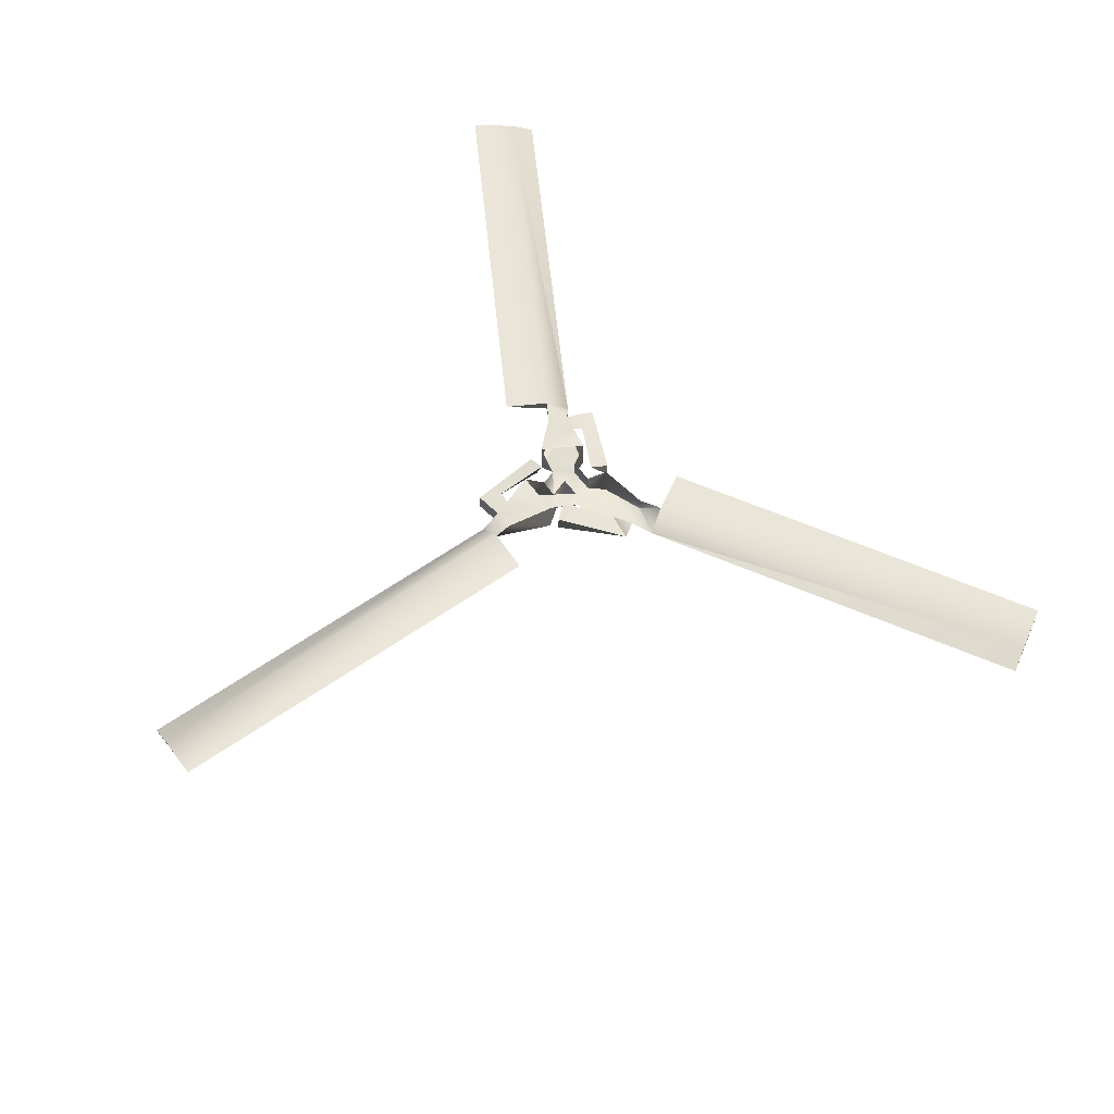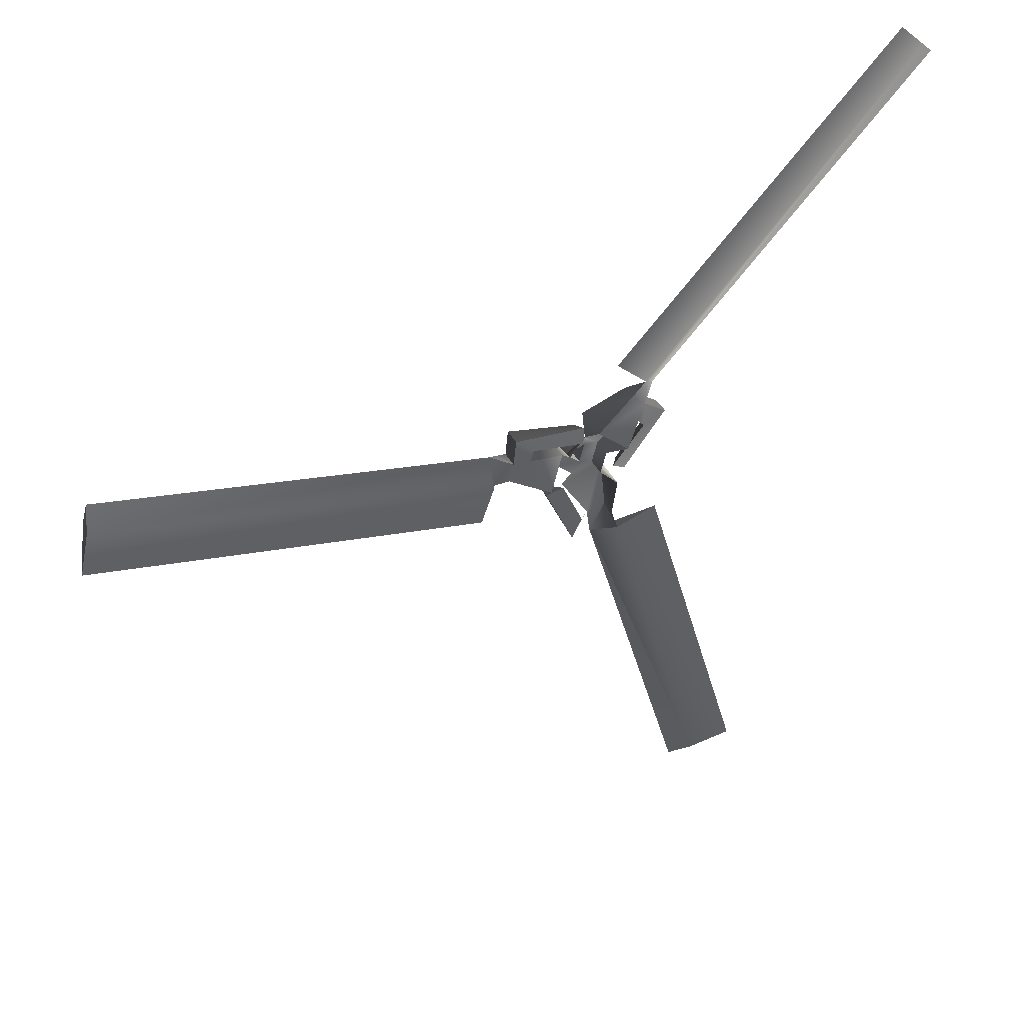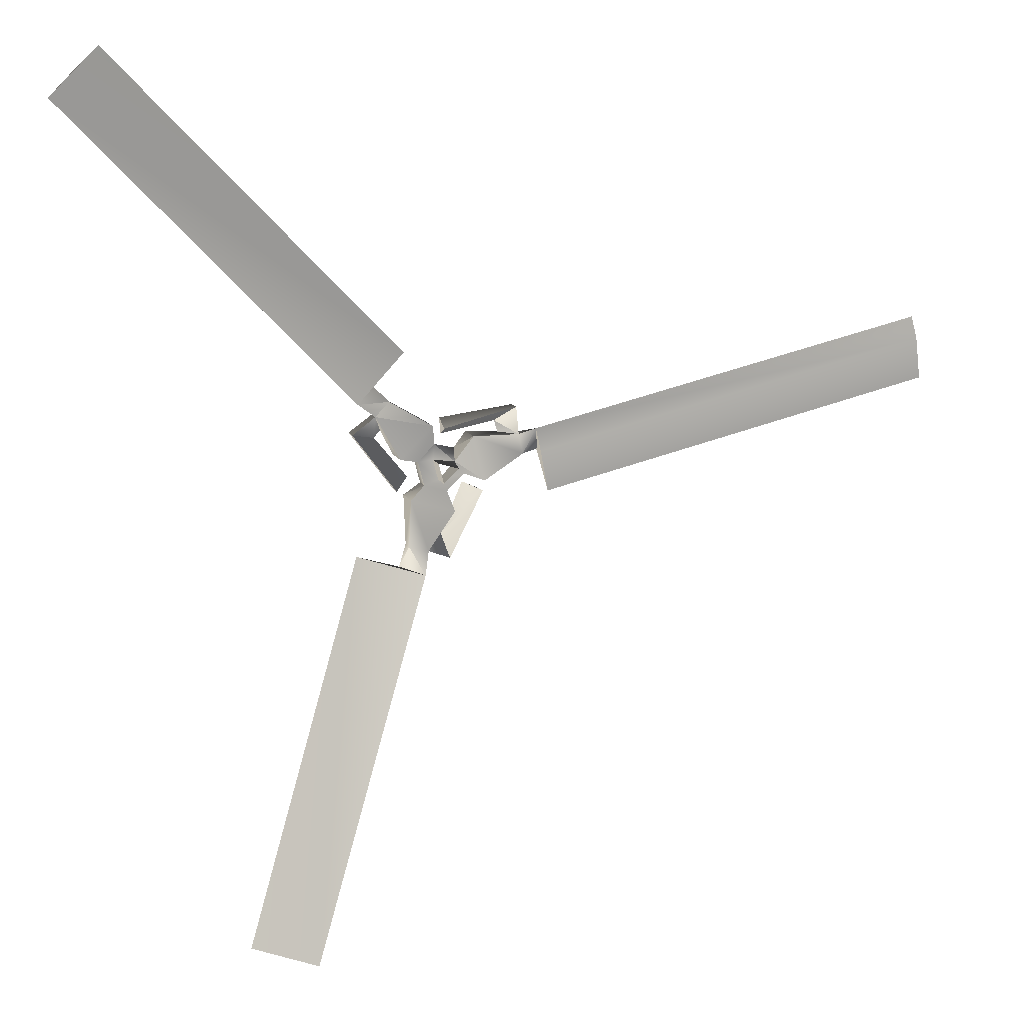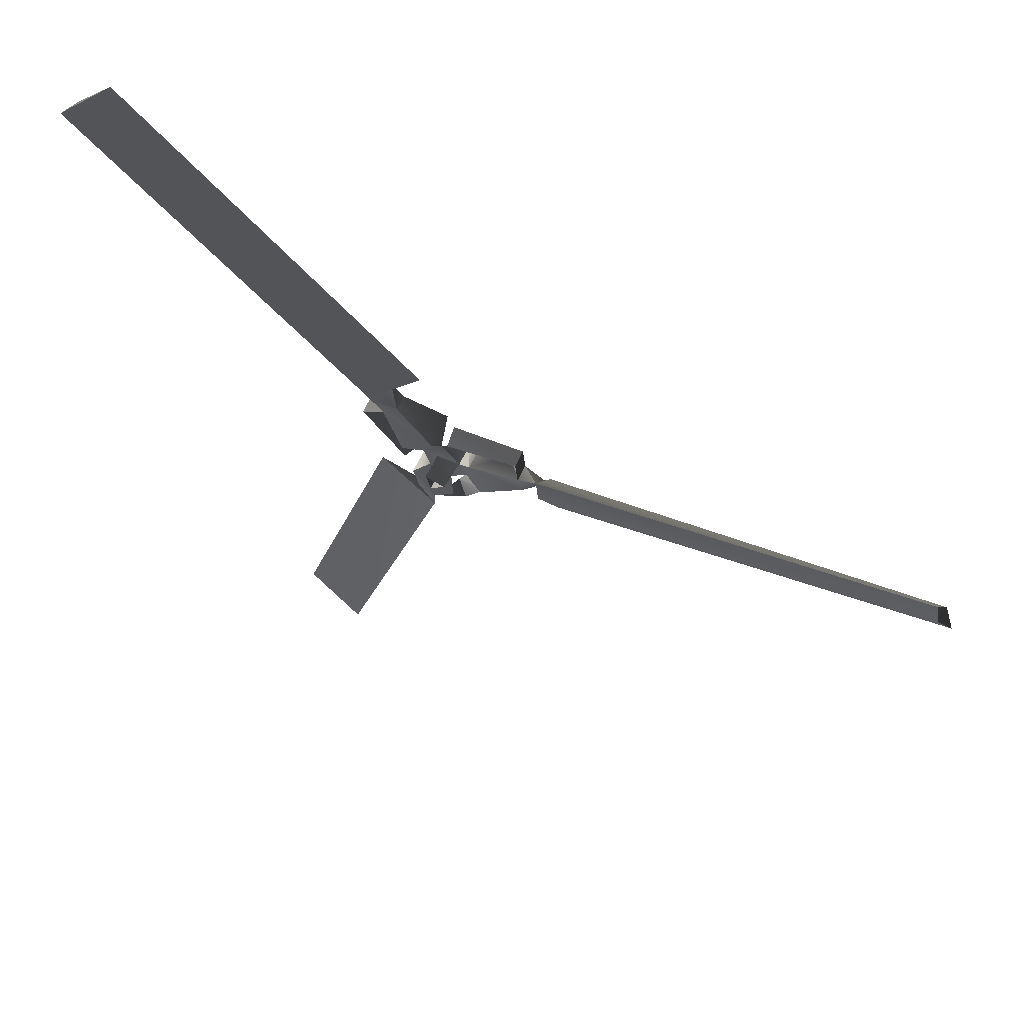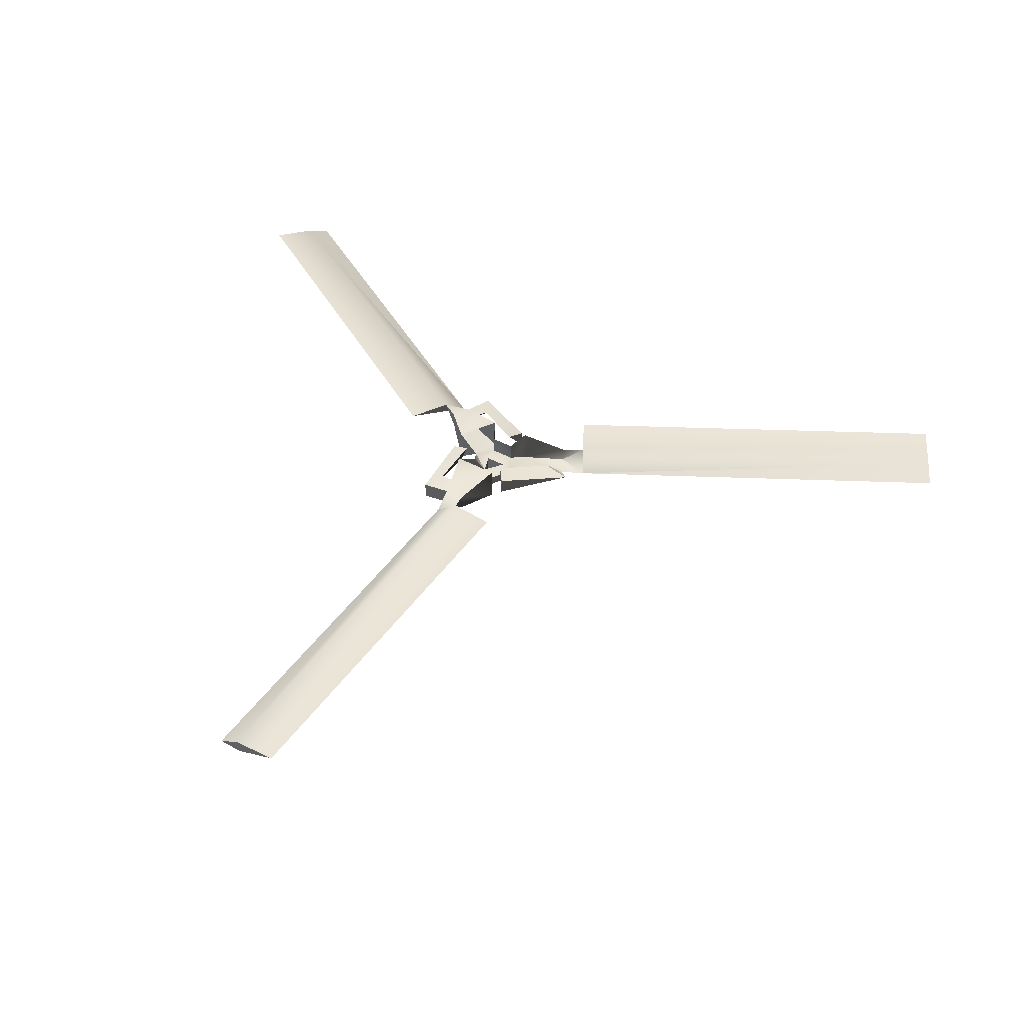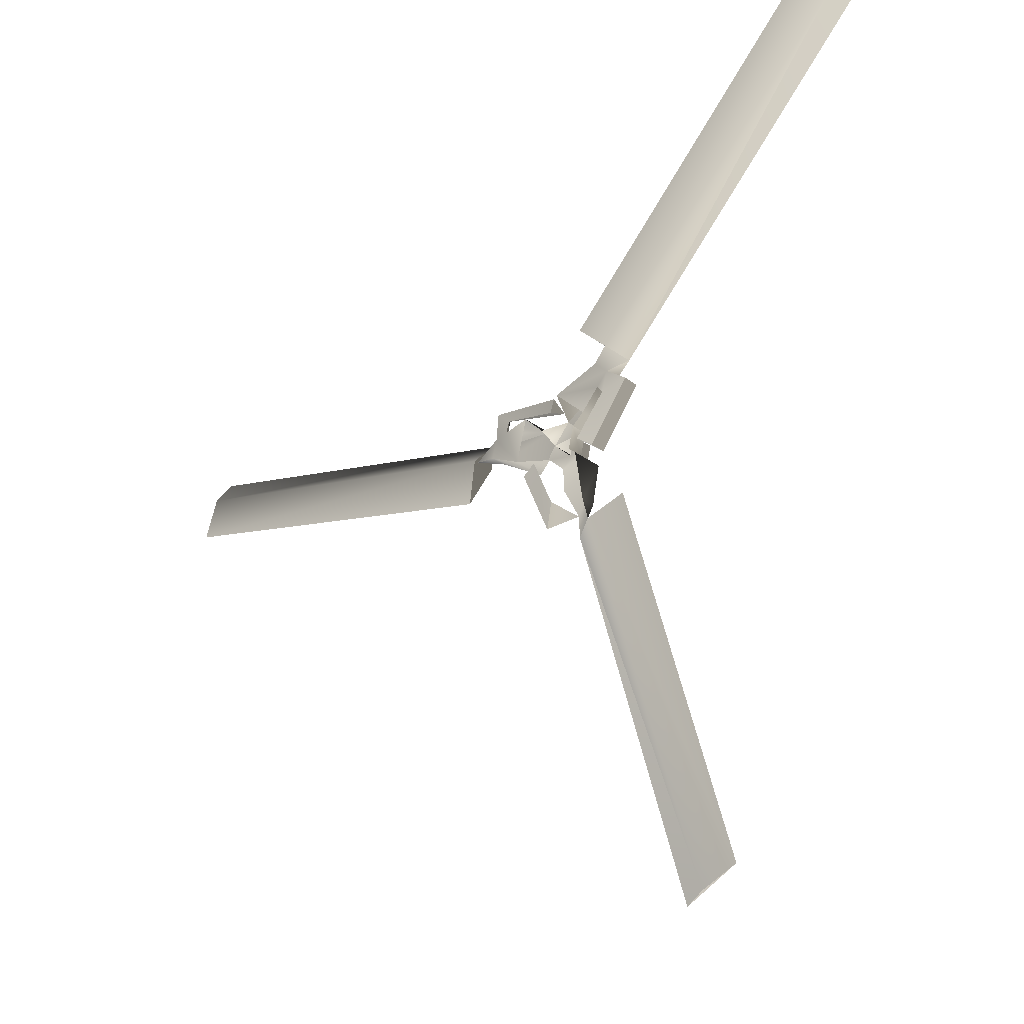
<metadata>
{"format":"obj","ext":"obj","renderer":"f3d","projection":"perspective","resolution":1024,"background":"white","views":[{"elev":59.3,"azim":-50.1,"up":"+Z"},{"elev":42.5,"azim":-26.8,"up":"+Y"},{"elev":10.7,"azim":165.1,"up":"+Y"},{"elev":64.2,"azim":-154.4,"up":"+Y"},{"elev":44.1,"azim":-71.9,"up":"+Z"},{"elev":-28.2,"azim":41.4,"up":"+Y"}]}
</metadata>
<code>
g Null_glass.005_Null_glass.005
v -6.337 1.672 -0.1452
v -6.342 1.689 -0.1188
v -6.305 1.7 -0.1405
v -6.351 1.652 -0.1483
v -6.364 1.713 -0.1617
v -6.381 1.642 -0.1618
v -6.31 1.645 -0.1489
v -6.302 1.676 -0.1489
v -6.333 1.668 -0.189
v -6.301 1.677 -0.1889
v -6.309 1.645 -0.189
v -6.278 1.673 -0.1482
v -6.278 1.673 -0.1187
v -6.287 1.636 -0.1482
v -6.247 1.68 -0.1615
v -6.299 1.731 -0.1615
v -6.234 1.769 -0.1208
v -6.299 1.731 -0.1052
v -6.234 1.769 -0.1456
v -6.211 1.747 -0.1486
v -6.225 1.721 -0.1147
v -6.211 1.747 -0.1208
v -6.185 1.766 -0.1446
v -6.215 1.709 -0.1147
v -6.175 1.719 -0.1486
v -6.174 1.72 -0.1207
v -6.244 1.628 -0.121
v -6.268 1.646 -0.1149
v -6.244 1.629 -0.1489
v -6.263 1.842 -0.1199
v -6.212 1.793 -0.1195
v -5.731 2.234 -0.1447
v -5.758 2.261 -0.1305
v -5.808 2.31 -0.1183
v -6.247 1.68 -0.1052
v -6.287 1.636 -0.1187
v -6.264 1.615 -0.1053
v -6.264 1.616 -0.1616
v -6.324 1.626 -0.1483
v -6.333 1.596 -0.1618
v -6.294 1.532 -0.149
v -6.263 1.54 -0.146
v -6.29 1.492 -0.1451
v -6.335 1.513 -0.1216
v -6.321 1.553 -0.1153
v -6.356 1.634 -0.1153
v -6.381 1.624 -0.1491
v -6.382 1.623 -0.1213
v -6.253 1.503 -0.12
v -6.111 0.8647 -0.1473
v -6.185 1.523 -0.1201
v -6.074 0.8758 -0.133
v -6.006 0.8951 -0.1206
v -6.263 1.54 -0.1212
v -6.447 1.68 -0.1462
v -6.447 1.68 -0.1213
v -6.381 1.642 -0.1055
v -6.364 1.713 -0.1054
v -6.413 1.711 -0.1158
v -6.439 1.711 -0.1213
v -6.439 1.711 -0.149
v -6.408 1.73 -0.1157
v -6.469 1.719 -0.1452
v -6.478 1.683 -0.1202
v -6.435 1.755 -0.1212
v -6.435 1.755 -0.1489
v -6.318 1.738 -0.121
v -6.321 1.712 -0.1156
v -6.32 1.724 -0.1487
v -7.099 1.877 -0.1479
v -6.475 1.683 -0.1506
v -7.107 1.842 -0.1525
v -6.495 1.614 -0.1206
v -7.127 1.774 -0.1217
v -6.469 1.719 -0.1452
v -7.099 1.877 -0.1479
v -7.11 1.842 -0.1259
v -6.475 1.683 -0.1506
v -6.478 1.683 -0.1124
v -7.127 1.774 -0.1217
v -6.495 1.614 -0.1206
v -7.107 1.842 -0.1525
g Null_glass.005_Body
f 1 5 2
f 1 2 3
f 3 8 1
f 1 7 4
f 4 6 1
f 5 1 6
f 1 9 7
f 1 8 9
f 10 9 8
f 11 7 9
f 7 11 8
f 10 8 11
f 8 12 7
f 12 8 3
f 12 13 14
f 12 15 13
f 14 7 12
f 3 16 12
f 15 12 16
f 19 16 17
f 18 17 16
f 16 3 18
f 19 20 16
f 15 16 20
f 21 20 24
f 20 21 15
f 22 26 20
f 20 23 22
f 19 23 20
f 25 24 20
f 25 20 26
f 26 22 24
f 26 27 25
f 26 24 27
f 29 25 27
f 28 27 24
f 27 28 29
f 25 29 24
f 28 24 29
f 21 24 22
f 23 31 22
f 23 30 32
f 31 30 23
f 23 19 31
f 31 23 33
f 32 33 23
f 32 34 33
f 33 34 31
f 34 32 30
f 30 31 34
f 17 22 31
f 17 31 19
f 17 18 22
f 22 18 21
f 35 15 21
f 35 21 18
f 35 13 15
f 36 14 13
f 36 37 14
f 38 14 37
f 14 38 39
f 39 7 14
f 39 4 7
f 40 39 38
f 40 38 41
f 42 41 38
f 42 43 41
f 44 45 41
f 45 46 44
f 46 45 47
f 44 47 45
f 48 46 47
f 47 44 48
f 48 44 46
f 49 51 43
f 43 42 49
f 49 43 52
f 43 51 50
f 50 52 43
f 52 53 49
f 50 53 52
f 51 49 53
f 53 50 51
f 54 49 42
f 42 38 54
f 37 54 38
f 6 4 57
f 6 55 5
f 55 6 56
f 57 56 6
f 58 59 57
f 60 57 59
f 56 57 60
f 60 65 61
f 61 63 60
f 65 60 62
f 59 62 60
f 63 64 60
f 56 60 64
f 65 67 66
f 66 61 65
f 65 62 67
f 68 67 62
f 67 68 69
f 69 66 67
f 68 62 69
f 66 69 62
f 66 62 61
f 63 55 64
f 56 64 55
f 55 63 61
f 70 63 72
f 71 72 63
f 74 72 73
f 71 73 72
f 61 59 5
f 61 5 55
f 58 5 59
f 58 2 5
f 76 77 75
f 79 75 77
f 75 79 78
f 77 80 79
f 81 79 80
f 81 78 79
f 80 77 82
f 76 82 77

</code>
